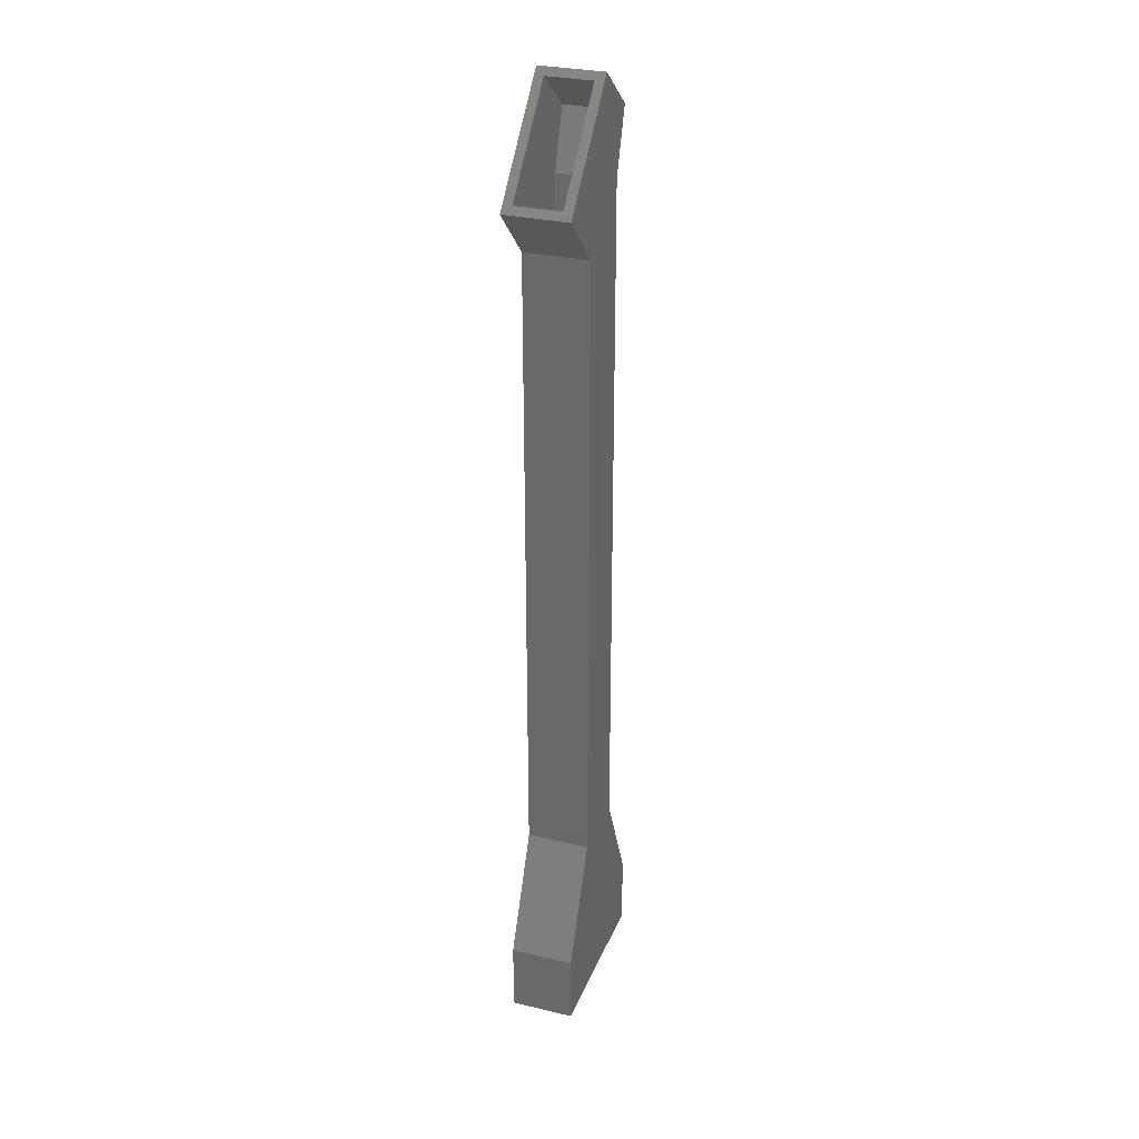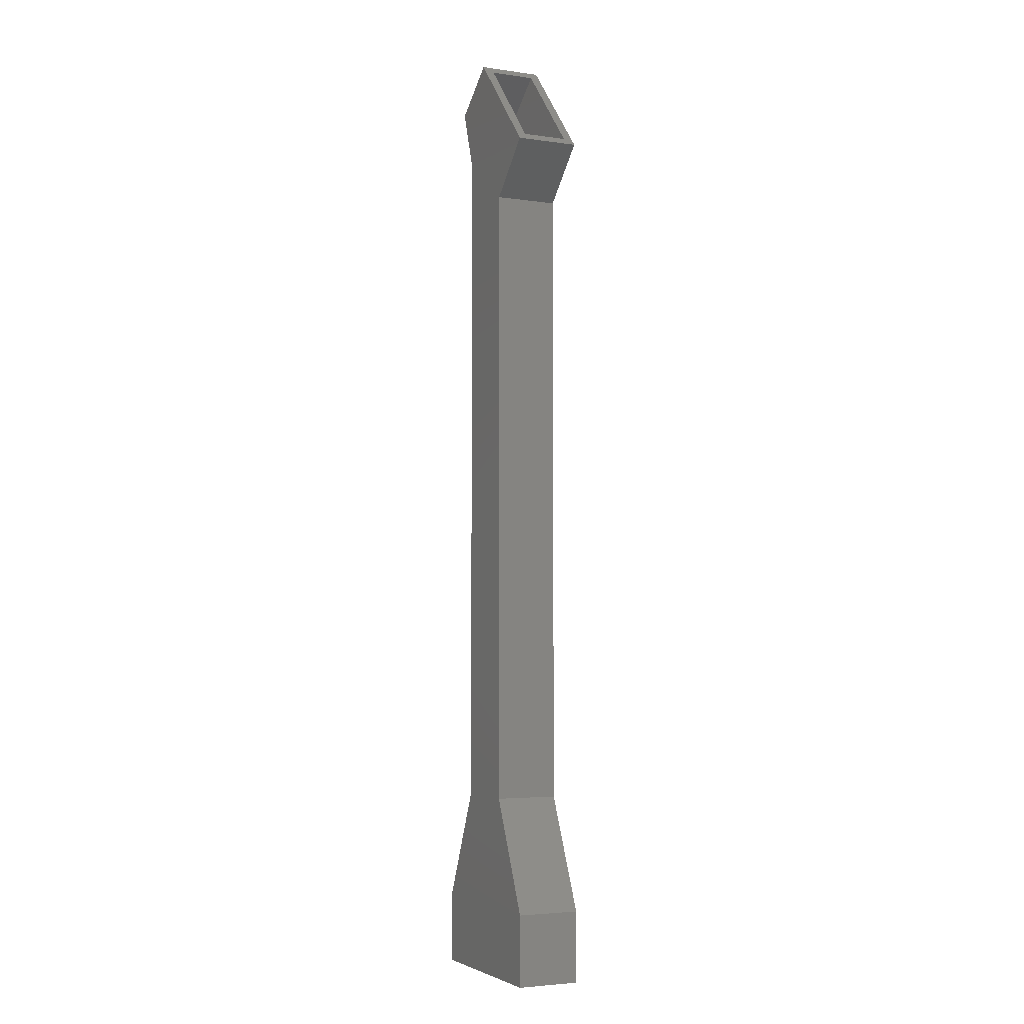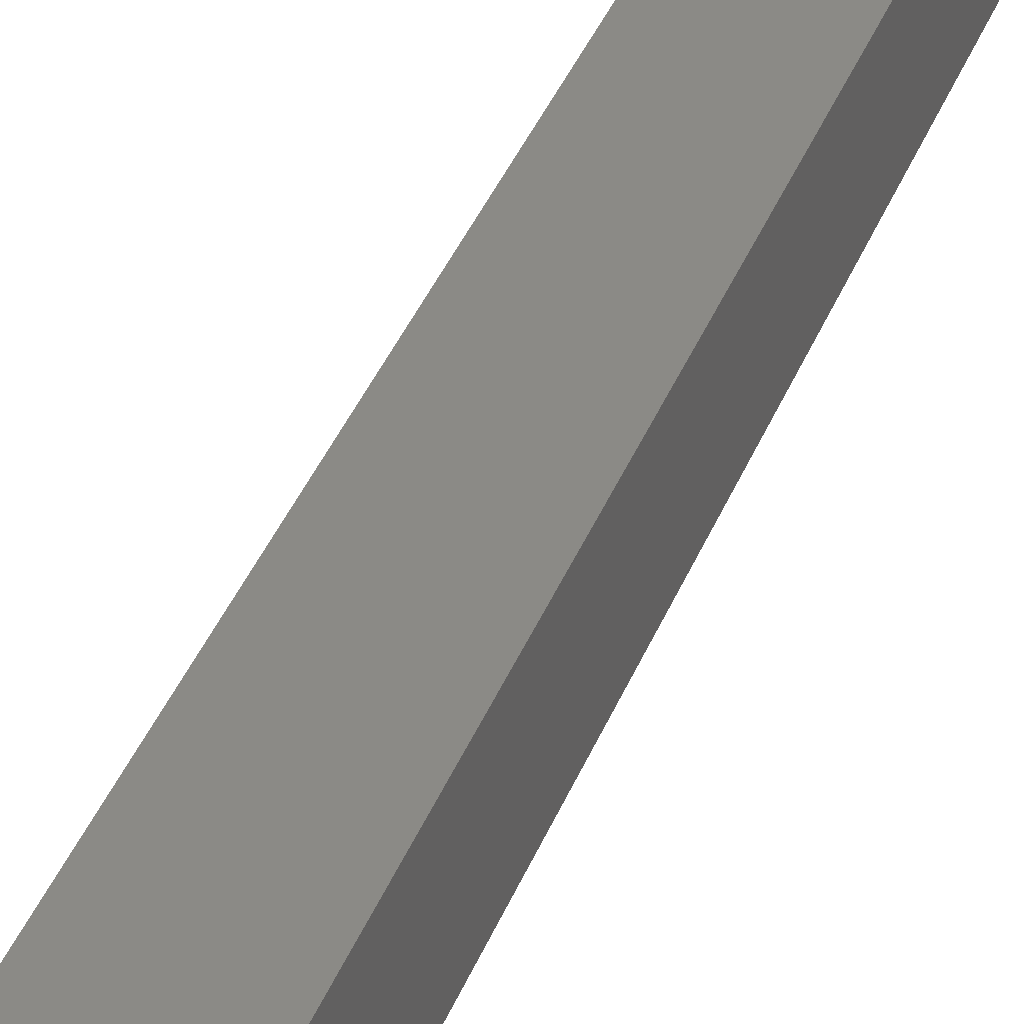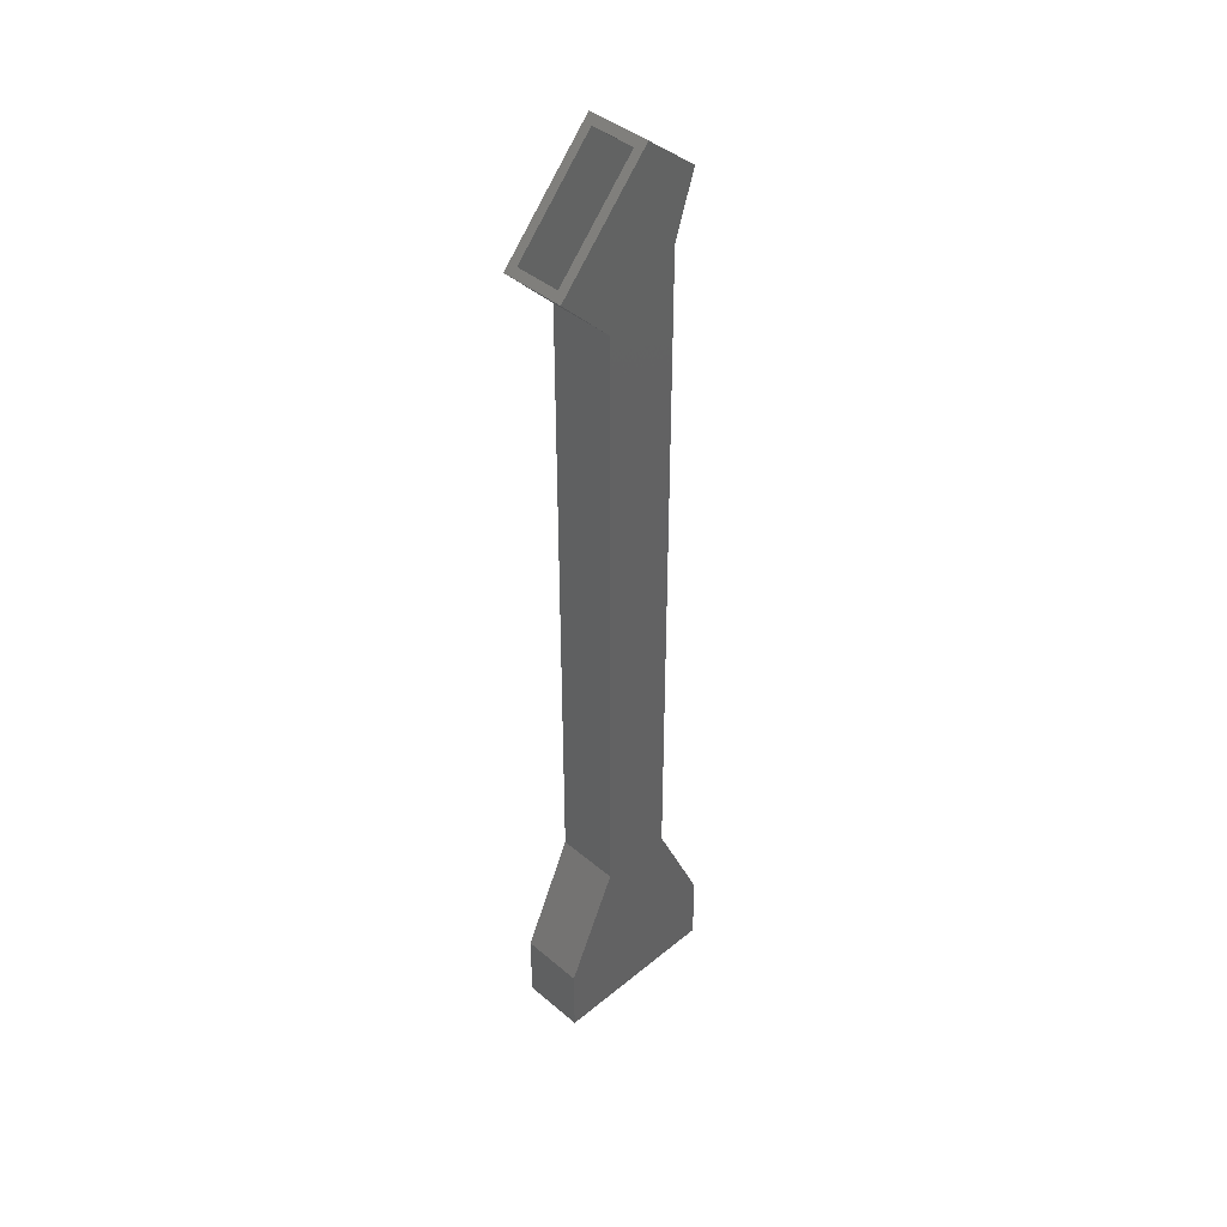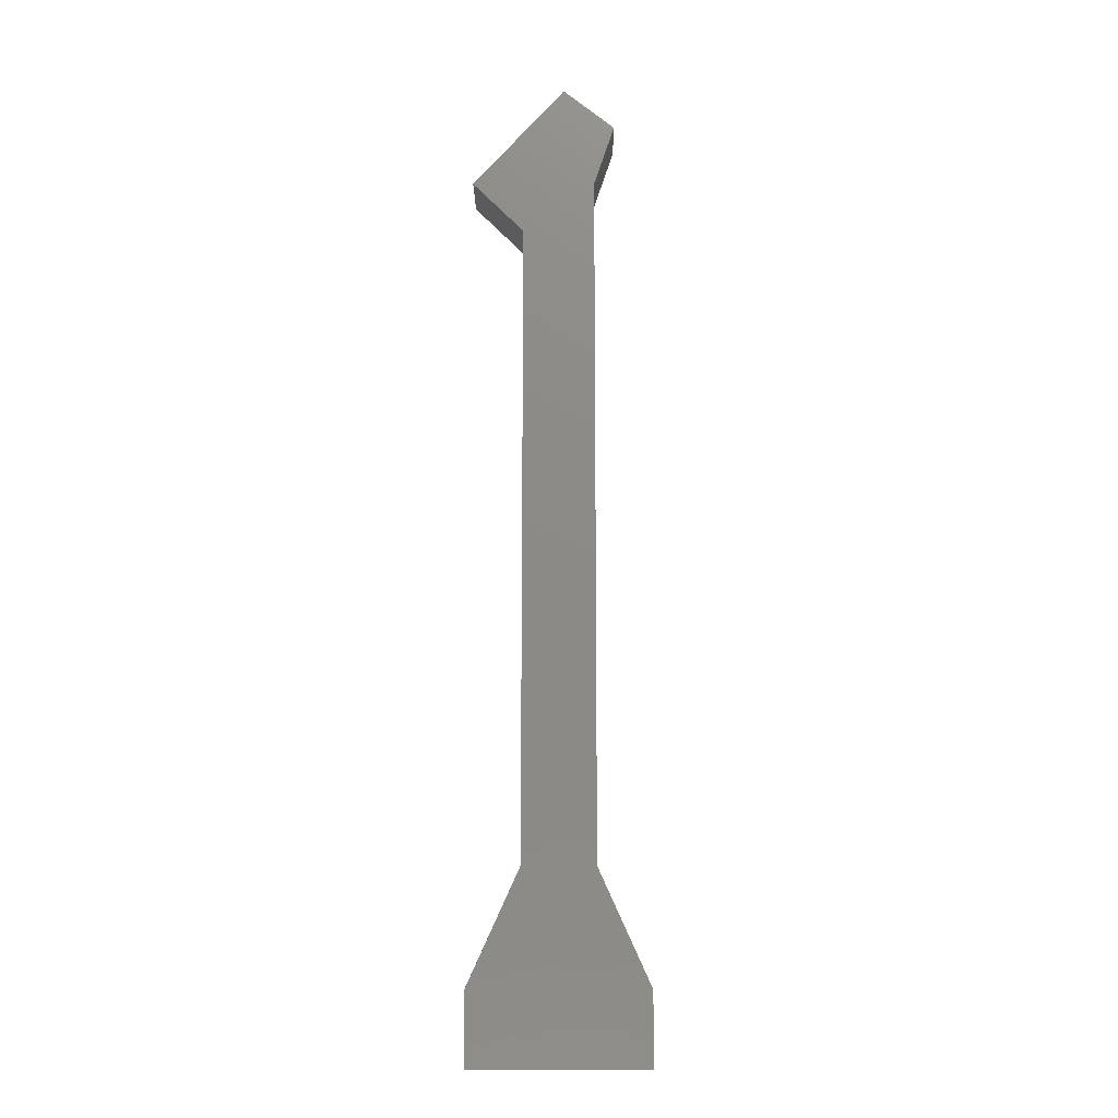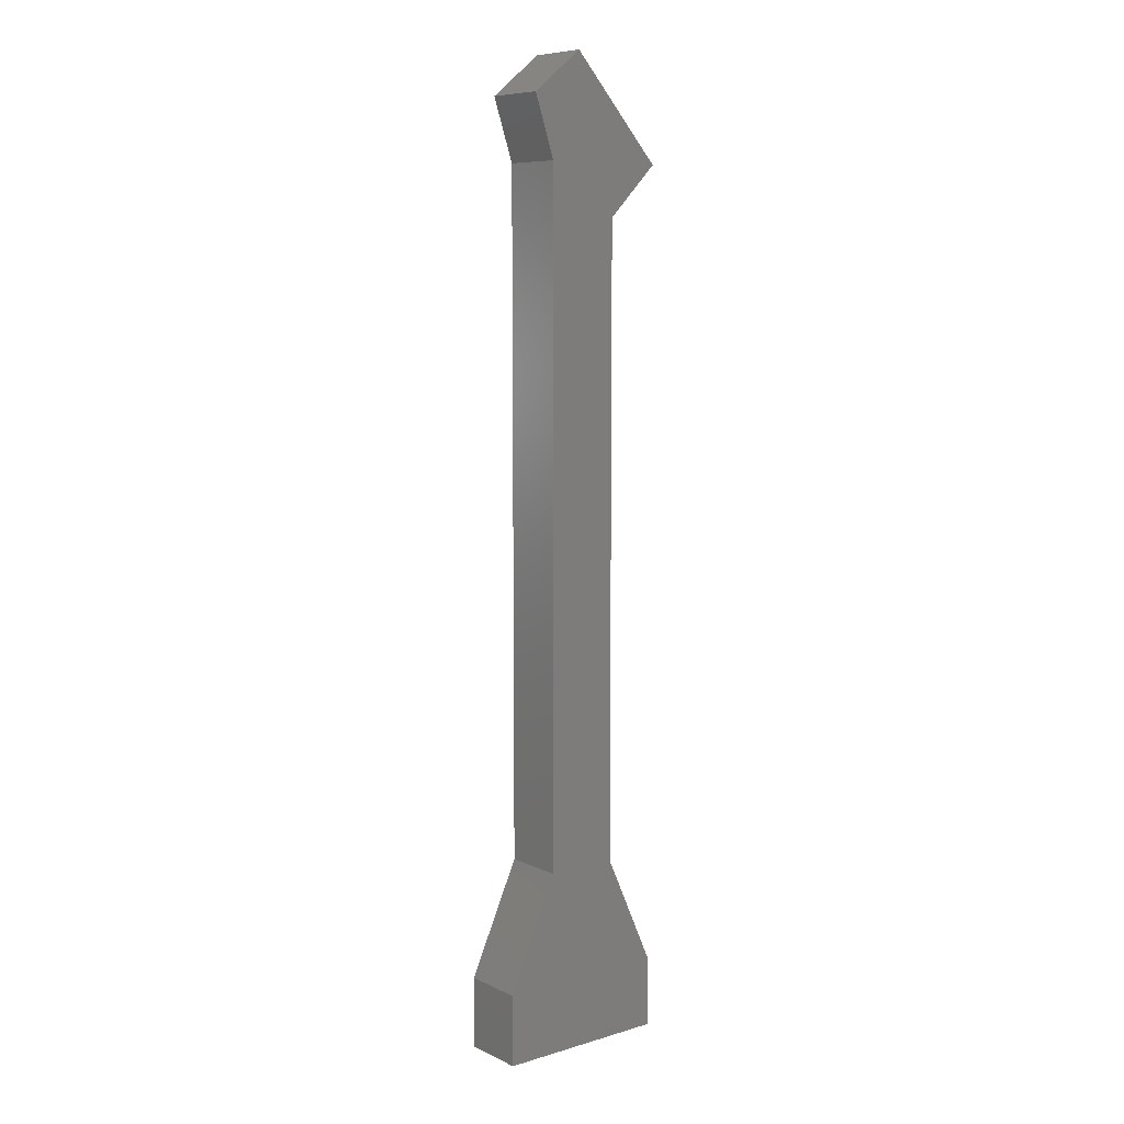
<metadata>
{"format":"stl","ext":"stl","renderer":"f3d","projection":"perspective","resolution":1024,"background":"white","views":[{"elev":29.6,"azim":109.2,"up":"+Z"},{"elev":-4.1,"azim":64.9,"up":"+Z"},{"elev":30.6,"azim":-163.3,"up":"+Y"},{"elev":41.8,"azim":135.4,"up":"+Z"},{"elev":-13.2,"azim":-179.7,"up":"+Z"},{"elev":8.3,"azim":-38.7,"up":"+Z"}]}
</metadata>
<code>
# stl→obj: 44 verts, 84 faces
v 0.001151 9.134e-17 -0.002056
v -0.004082 -0.007812 0.003759
v 0.001151 -0.05469 -0.002056
v -0.07804 9.672e-17 0.08594
v -0.07281 -0.007812 0.08012
v -0.07804 -0.05469 0.08594
v -0.004082 -0.04688 0.003759
v -0.07281 -0.04688 0.08012
v -0.05066 -0.04688 -0.04282
v -0.05066 -0.007812 -0.04282
v -0.1129 -0.04688 0.04804
v -0.1129 -0.007812 0.04804
v -0.09663 -0.007812 -0.0007881
v -0.05066 -0.007812 -0.5933
v -0.09663 -0.007812 -0.5933
v -0.006661 -0.007812 -0.6901
v -0.1406 -0.007812 -0.6901
v -0.006661 -0.007812 -0.7422
v -0.1406 -0.007812 -0.7422
v -0.09663 -0.04688 -0.0007881
v -0.05066 -0.04688 -0.5933
v -0.09663 -0.04688 -0.5933
v -0.006661 -0.04688 -0.6901
v -0.1406 -0.04688 -0.6901
v -0.006661 -0.04688 -0.7422
v -0.1406 -0.04688 -0.7422
v -0.122 -0.05469 0.05074
v -0.1044 -0.05469 -0.002056
v -0.04285 -0.05469 -0.04605
v -0.04285 -0.05469 -0.5916
v -0.1044 -0.05469 -0.5916
v 0.001151 -0.05469 -0.6884
v -0.1484 -0.05469 -0.6884
v 0.001151 -0.05469 -0.75
v -0.1484 -0.05469 -0.75
v -0.04285 8.402e-17 -0.04605
v -0.1044 8.548e-17 -0.002056
v -0.122 9.037e-17 0.05074
v -0.04285 2.345e-17 -0.5916
v -0.1044 2.003e-17 -0.5916
v 0.001151 1.514e-17 -0.6884
v -0.1484 6.838e-18 -0.6884
v 0.001151 8.304e-18 -0.75
v -0.1484 0 -0.75
f 1 2 3
f 1 4 2
f 4 5 2
f 4 6 5
f 2 7 3
f 6 3 7
f 6 7 8
f 6 8 5
f 9 7 10
f 10 7 2
f 8 11 5
f 5 11 12
f 5 12 2
f 2 12 13
f 2 13 10
f 10 13 14
f 14 13 15
f 14 15 16
f 16 15 17
f 16 17 18
f 18 17 19
f 9 20 7
f 7 20 11
f 7 11 8
f 21 20 9
f 20 21 22
f 22 21 23
f 22 23 24
f 24 23 25
f 24 25 26
f 26 25 19
f 19 25 18
f 25 23 18
f 18 23 16
f 23 21 16
f 16 21 14
f 21 9 14
f 14 9 10
f 11 20 12
f 12 20 13
f 20 22 13
f 13 22 15
f 22 24 15
f 15 24 17
f 24 26 17
f 17 26 19
f 6 27 3
f 3 27 28
f 3 28 29
f 29 28 30
f 30 28 31
f 30 31 32
f 32 31 33
f 32 33 34
f 34 33 35
f 36 37 1
f 1 37 38
f 1 38 4
f 39 37 36
f 37 39 40
f 40 39 41
f 40 41 42
f 42 41 43
f 42 43 44
f 33 42 35
f 35 42 44
f 31 40 33
f 33 40 42
f 28 37 31
f 31 37 40
f 38 37 27
f 27 37 28
f 6 4 27
f 27 4 38
f 29 36 3
f 3 36 1
f 30 39 29
f 29 39 36
f 32 41 30
f 30 41 39
f 34 43 32
f 32 43 41
f 35 44 34
f 34 44 43

</code>
